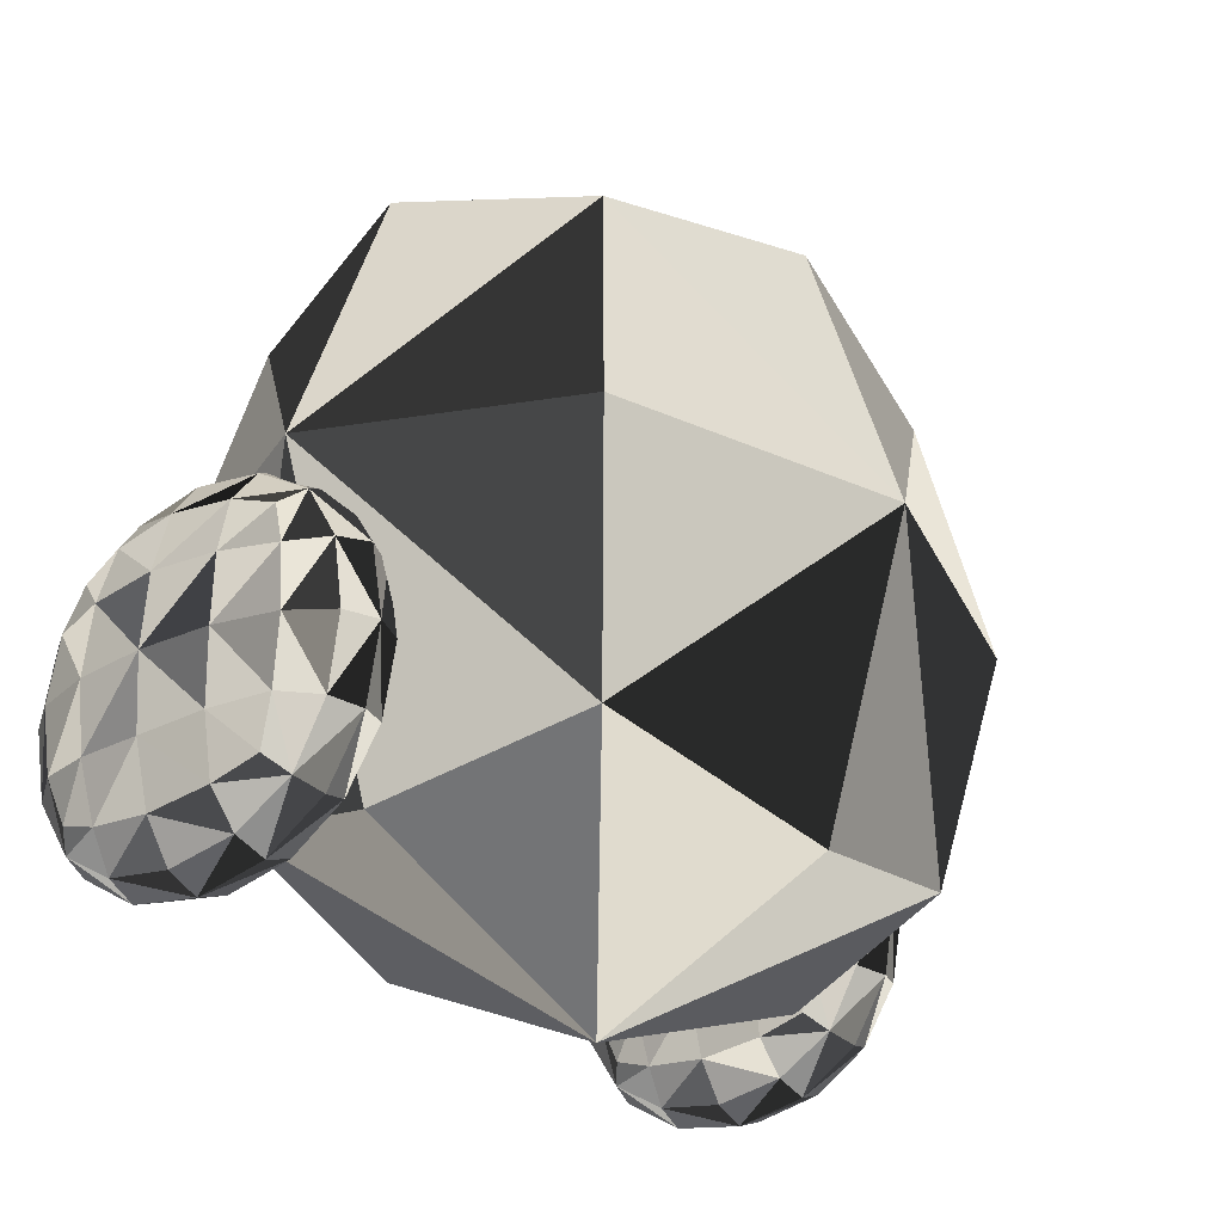
<metadata>
{"format":"obj","ext":"obj","renderer":"f3d","projection":"perspective","resolution":1024,"background":"white","views":[{"elev":-28.3,"azim":-51.6,"up":"+Y"}]}
</metadata>
<code>
o Cube.001
v -0.8373 0.4221 0.7889
v -0.8373 0.4221 -0.5866
v -0.8373 2.097 0.7889
v -0.8373 2.097 -0.5866
v 0.8373 0.4221 0.7889
v 0.8373 0.4221 -0.5866
v 0.8373 2.097 0.7889
v 0.8373 2.097 -0.5866
v 1.021 1.259 -0.7373
v 0 0.2387 -0.7373
v -1.021 0.2387 0.1012
v 1.021 2.28 0.1012
v -1.021 2.28 0.1012
v 1.021 0.2387 0.1012
v 0 2.28 0.9396
v -1.021 1.259 0.9396
v 0 2.28 -0.7373
v 1.021 1.259 0.9396
v 0 0.2387 0.9396
v -1.021 1.259 -0.7373
v 0 1.259 1.256
v 0 2.665 0.1012
v 1.406 1.259 0.1012
v 0 1.259 -0.8772
v -1.406 1.259 0.1012
v 0 -0.1464 0.1012
v -1.087 1.027 -0.6673
v -1.087 1.027 0.1
v -1.087 0.26 -0.6673
v -1.087 0.26 0.1
v -1.426 1.027 -0.6673
v -1.426 1.027 0.1
v -1.426 0.26 -0.6673
v -1.426 0.26 0.1
v -1.062 0.416 -0.7232
v -1.05 0.6436 -0.7513
v -1.062 0.8712 -0.7232
v -1.062 1.083 -0.5112
v -1.05 1.111 -0.2836
v -1.062 1.083 -0.05602
v -1.062 0.8712 0.156
v -1.05 0.6436 0.1841
v -1.062 0.416 0.156
v -1.062 0.204 -0.05602
v -1.05 0.1759 -0.2836
v -1.062 0.204 -0.5112
v -1.357 0.204 -0.7232
v -1.256 0.1759 -0.7513
v -1.156 0.204 -0.7232
v -1.156 0.204 0.156
v -1.256 0.1759 0.1841
v -1.357 0.204 0.156
v -1.45 0.204 -0.05602
v -1.463 0.1759 -0.2836
v -1.45 0.204 -0.5112
v -1.45 0.8712 -0.7232
v -1.463 0.6436 -0.7513
v -1.45 0.416 -0.7232
v -1.45 0.416 0.156
v -1.463 0.6436 0.1841
v -1.45 0.8712 0.156
v -1.45 1.083 -0.05602
v -1.463 1.111 -0.2836
v -1.45 1.083 -0.5112
v -1.156 1.083 -0.7232
v -1.256 1.111 -0.7513
v -1.357 1.083 -0.7232
v -1.357 1.083 0.156
v -1.256 1.111 0.1841
v -1.156 1.083 0.156
v -1.009 0.8862 -0.5262
v -0.9915 0.8992 -0.2836
v -1.009 0.8862 -0.04106
v -0.9915 0.6436 -0.5392
v -0.972 0.6436 -0.2836
v -0.9915 0.6436 -0.02803
v -1.009 0.401 -0.5262
v -0.9915 0.388 -0.2836
v -1.009 0.401 -0.04106
v -1.149 0.08428 -0.5262
v -1.143 0.04373 -0.2836
v -1.149 0.08428 -0.04106
v -1.256 0.04373 -0.5392
v -1.256 -0.000522 -0.2836
v -1.256 0.04373 -0.02803
v -1.363 0.08428 -0.5262
v -1.369 0.04373 -0.2836
v -1.363 0.08428 -0.04106
v -1.503 0.401 -0.5262
v -1.521 0.388 -0.2836
v -1.503 0.401 -0.04106
v -1.521 0.6436 -0.5392
v -1.541 0.6436 -0.2836
v -1.521 0.6436 -0.02803
v -1.503 0.8862 -0.5262
v -1.521 0.8992 -0.2836
v -1.503 0.8862 -0.04106
v -1.363 1.203 -0.5262
v -1.369 1.243 -0.2836
v -1.363 1.203 -0.04106
v -1.256 1.243 -0.5392
v -1.256 1.288 -0.2836
v -1.256 1.243 -0.02803
v -1.149 1.203 -0.5262
v -1.143 1.243 -0.2836
v -1.149 1.203 -0.04106
v -1.149 0.401 -0.843
v -1.256 0.388 -0.8835
v -1.363 0.401 -0.843
v -1.143 0.6436 -0.8835
v -1.256 0.6436 -0.9278
v -1.369 0.6436 -0.8835
v -1.149 0.8862 -0.843
v -1.256 0.8992 -0.8835
v -1.363 0.8862 -0.843
v -1.363 0.401 0.2757
v -1.256 0.388 0.3162
v -1.149 0.401 0.2757
v -1.369 0.6436 0.3162
v -1.256 0.6436 0.3605
v -1.143 0.6436 0.3162
v -1.363 0.8862 0.2757
v -1.256 0.8992 0.3162
v -1.149 0.8862 0.2757
v 1.409 1.027 -0.6673
v 1.409 1.027 0.1
v 1.409 0.26 -0.6673
v 1.409 0.26 0.1
v 1.07 1.027 -0.6673
v 1.07 1.027 0.1
v 1.07 0.26 -0.6673
v 1.07 0.26 0.1
v 1.433 0.416 -0.7232
v 1.446 0.6436 -0.7513
v 1.433 0.8712 -0.7232
v 1.433 1.083 -0.5112
v 1.446 1.111 -0.2836
v 1.433 1.083 -0.05602
v 1.433 0.8712 0.156
v 1.446 0.6436 0.1841
v 1.433 0.416 0.156
v 1.433 0.204 -0.05602
v 1.446 0.1759 -0.2836
v 1.433 0.204 -0.5112
v 1.139 0.204 -0.7232
v 1.239 0.1759 -0.7513
v 1.34 0.204 -0.7232
v 1.34 0.204 0.156
v 1.239 0.1759 0.1841
v 1.139 0.204 0.156
v 1.045 0.204 -0.05602
v 1.033 0.1759 -0.2836
v 1.045 0.204 -0.5112
v 1.045 0.8712 -0.7232
v 1.033 0.6436 -0.7513
v 1.045 0.416 -0.7232
v 1.045 0.416 0.156
v 1.033 0.6436 0.1841
v 1.045 0.8712 0.156
v 1.045 1.083 -0.05602
v 1.033 1.111 -0.2836
v 1.045 1.083 -0.5112
v 1.34 1.083 -0.7232
v 1.239 1.111 -0.7513
v 1.139 1.083 -0.7232
v 1.139 1.083 0.156
v 1.239 1.111 0.1841
v 1.34 1.083 0.156
v 1.486 0.8862 -0.5262
v 1.504 0.8992 -0.2836
v 1.486 0.8862 -0.04106
v 1.504 0.6436 -0.5392
v 1.524 0.6436 -0.2836
v 1.504 0.6436 -0.02803
v 1.486 0.401 -0.5262
v 1.504 0.388 -0.2836
v 1.486 0.401 -0.04106
v 1.346 0.08428 -0.5262
v 1.352 0.04373 -0.2836
v 1.346 0.08428 -0.04106
v 1.239 0.04373 -0.5392
v 1.239 -0.000522 -0.2836
v 1.239 0.04373 -0.02803
v 1.132 0.08428 -0.5262
v 1.126 0.04373 -0.2836
v 1.132 0.08428 -0.04106
v 0.9924 0.401 -0.5262
v 0.9745 0.388 -0.2836
v 0.9924 0.401 -0.04106
v 0.9745 0.6436 -0.5392
v 0.955 0.6436 -0.2836
v 0.9745 0.6436 -0.02803
v 0.9924 0.8862 -0.5262
v 0.9745 0.8992 -0.2836
v 0.9924 0.8862 -0.04106
v 1.132 1.203 -0.5262
v 1.126 1.243 -0.2836
v 1.132 1.203 -0.04106
v 1.239 1.243 -0.5392
v 1.239 1.288 -0.2836
v 1.239 1.243 -0.02803
v 1.346 1.203 -0.5262
v 1.352 1.243 -0.2836
v 1.346 1.203 -0.04106
v 1.346 0.401 -0.843
v 1.239 0.388 -0.8835
v 1.132 0.401 -0.843
v 1.352 0.6436 -0.8835
v 1.239 0.6436 -0.9278
v 1.126 0.6436 -0.8835
v 1.346 0.8862 -0.843
v 1.239 0.8992 -0.8835
v 1.132 0.8862 -0.843
v 1.132 0.401 0.2757
v 1.239 0.388 0.3162
v 1.346 0.401 0.2757
v 1.126 0.6436 0.3162
v 1.239 0.6436 0.3605
v 1.352 0.6436 0.3162
v 1.132 0.8862 0.2757
v 1.239 0.8992 0.3162
v 1.346 0.8862 0.2757
o Cube
v -0.8373 1.406 0.8094
v -0.8373 0.03044 0.8094
v -0.8373 1.406 -0.8651
v -0.8373 0.03044 -0.8651
v 0.8373 1.406 0.8094
v 0.8373 0.03044 0.8094
v 0.8373 1.406 -0.8651
v 0.8373 0.03044 -0.8651
v 1.021 -0.1203 -0.02788
v -0 -0.1203 0.9929
v -1.021 0.7182 0.9929
v 1.021 0.7182 -1.049
v -1.021 0.7182 -1.049
v 1.021 0.7182 0.9929
v 0 1.557 -1.049
v -1.021 1.557 -0.02788
v 0 -0.1203 -1.049
v 1.021 1.557 -0.02788
v -0 1.557 0.9929
v -1.021 -0.1203 -0.02788
v 0 1.873 -0.02788
v -0 0.7182 -1.434
v 1.406 0.7182 -0.02788
v 0 -0.2602 -0.02788
v -1.406 0.7182 -0.02788
v -0 0.7182 1.378
v -1.087 -0.05027 0.2043
v -1.087 0.717 0.2043
v -1.087 -0.05027 0.9715
v -1.087 0.717 0.9715
v -1.426 -0.05027 0.2043
v -1.426 0.717 0.2043
v -1.426 -0.05027 0.9715
v -1.426 0.717 0.9715
v -1.062 -0.1062 0.8155
v -1.05 -0.1343 0.5879
v -1.062 -0.1062 0.3603
v -1.062 0.1058 0.1483
v -1.05 0.3334 0.1202
v -1.062 0.561 0.1483
v -1.062 0.773 0.3603
v -1.05 0.8011 0.5879
v -1.062 0.773 0.8155
v -1.062 0.561 1.028
v -1.05 0.3334 1.056
v -1.062 0.1058 1.028
v -1.357 -0.1062 1.028
v -1.256 -0.1343 1.056
v -1.156 -0.1062 1.028
v -1.156 0.773 1.028
v -1.256 0.8011 1.056
v -1.357 0.773 1.028
v -1.45 0.561 1.028
v -1.463 0.3334 1.056
v -1.45 0.1058 1.028
v -1.45 -0.1062 0.3603
v -1.463 -0.1343 0.5879
v -1.45 -0.1062 0.8155
v -1.45 0.773 0.8155
v -1.463 0.8011 0.5879
v -1.45 0.773 0.3603
v -1.45 0.561 0.1483
v -1.463 0.3334 0.1202
v -1.45 0.1058 0.1483
v -1.156 -0.1062 0.1483
v -1.256 -0.1343 0.1202
v -1.357 -0.1062 0.1483
v -1.357 0.773 0.1483
v -1.256 0.8011 0.1202
v -1.156 0.773 0.1483
v -1.009 0.09078 0.3453
v -0.9915 0.3334 0.3323
v -1.009 0.5759 0.3453
v -0.9915 0.07775 0.5879
v -0.972 0.3334 0.5879
v -0.9915 0.589 0.5879
v -1.009 0.09078 0.8305
v -0.9915 0.3334 0.8435
v -1.009 0.5759 0.8305
v -1.149 0.09078 1.147
v -1.143 0.3334 1.188
v -1.149 0.5759 1.147
v -1.256 0.07775 1.188
v -1.256 0.3334 1.232
v -1.256 0.589 1.188
v -1.363 0.09078 1.147
v -1.369 0.3334 1.188
v -1.363 0.5759 1.147
v -1.503 0.09078 0.8305
v -1.521 0.3334 0.8435
v -1.503 0.5759 0.8305
v -1.521 0.07775 0.5879
v -1.541 0.3334 0.5879
v -1.521 0.589 0.5879
v -1.503 0.09078 0.3453
v -1.521 0.3334 0.3323
v -1.503 0.5759 0.3453
v -1.363 0.09078 0.02857
v -1.369 0.3334 -0.01197
v -1.363 0.5759 0.02857
v -1.256 0.07775 -0.01197
v -1.256 0.3334 -0.05622
v -1.256 0.589 -0.01197
v -1.149 0.09078 0.02857
v -1.143 0.3334 -0.01197
v -1.149 0.5759 0.02857
v -1.149 -0.226 0.8305
v -1.256 -0.2665 0.8435
v -1.363 -0.226 0.8305
v -1.143 -0.2665 0.5879
v -1.256 -0.3108 0.5879
v -1.369 -0.2665 0.5879
v -1.149 -0.226 0.3453
v -1.256 -0.2665 0.3323
v -1.363 -0.226 0.3453
v -1.363 0.8927 0.8305
v -1.256 0.9332 0.8435
v -1.149 0.8927 0.8305
v -1.369 0.9332 0.5879
v -1.256 0.9775 0.5879
v -1.143 0.9332 0.5879
v -1.363 0.8927 0.3453
v -1.256 0.9332 0.3323
v -1.149 0.8927 0.3453
v 1.409 -0.05027 0.2043
v 1.409 0.717 0.2043
v 1.409 -0.05027 0.9715
v 1.409 0.717 0.9715
v 1.07 -0.05027 0.2043
v 1.07 0.717 0.2043
v 1.07 -0.05027 0.9715
v 1.07 0.717 0.9715
v 1.433 -0.1062 0.8155
v 1.446 -0.1343 0.5879
v 1.433 -0.1062 0.3603
v 1.433 0.1058 0.1483
v 1.446 0.3334 0.1202
v 1.433 0.561 0.1483
v 1.433 0.773 0.3603
v 1.446 0.8011 0.5879
v 1.433 0.773 0.8155
v 1.433 0.561 1.028
v 1.446 0.3334 1.056
v 1.433 0.1058 1.028
v 1.139 -0.1062 1.028
v 1.239 -0.1343 1.056
v 1.34 -0.1062 1.028
v 1.34 0.773 1.028
v 1.239 0.8011 1.056
v 1.139 0.773 1.028
v 1.045 0.561 1.028
v 1.033 0.3334 1.056
v 1.045 0.1058 1.028
v 1.045 -0.1062 0.3603
v 1.033 -0.1343 0.5879
v 1.045 -0.1062 0.8155
v 1.045 0.773 0.8155
v 1.033 0.8011 0.5879
v 1.045 0.773 0.3603
v 1.045 0.561 0.1483
v 1.033 0.3334 0.1202
v 1.045 0.1058 0.1483
v 1.34 -0.1062 0.1483
v 1.239 -0.1343 0.1202
v 1.139 -0.1062 0.1483
v 1.139 0.773 0.1483
v 1.239 0.8011 0.1202
v 1.34 0.773 0.1483
v 1.486 0.09078 0.3453
v 1.504 0.3334 0.3323
v 1.486 0.5759 0.3453
v 1.504 0.07775 0.5879
v 1.524 0.3334 0.5879
v 1.504 0.589 0.5879
v 1.486 0.09078 0.8305
v 1.504 0.3334 0.8435
v 1.486 0.5759 0.8305
v 1.346 0.09078 1.147
v 1.352 0.3334 1.188
v 1.346 0.5759 1.147
v 1.239 0.07775 1.188
v 1.239 0.3334 1.232
v 1.239 0.589 1.188
v 1.132 0.09078 1.147
v 1.126 0.3334 1.188
v 1.132 0.5759 1.147
v 0.9924 0.09078 0.8305
v 0.9745 0.3334 0.8435
v 0.9924 0.5759 0.8305
v 0.9745 0.07775 0.5879
v 0.955 0.3334 0.5879
v 0.9745 0.589 0.5879
v 0.9924 0.09078 0.3453
v 0.9745 0.3334 0.3323
v 0.9924 0.5759 0.3453
v 1.132 0.09078 0.02857
v 1.126 0.3334 -0.01197
v 1.132 0.5759 0.02857
v 1.239 0.07775 -0.01197
v 1.239 0.3334 -0.05622
v 1.239 0.589 -0.01197
v 1.346 0.09078 0.02857
v 1.352 0.3334 -0.01197
v 1.346 0.5759 0.02857
v 1.346 -0.226 0.8305
v 1.239 -0.2665 0.8435
v 1.132 -0.226 0.8305
v 1.352 -0.2665 0.5879
v 1.239 -0.3108 0.5879
v 1.126 -0.2665 0.5879
v 1.346 -0.226 0.3453
v 1.239 -0.2665 0.3323
v 1.132 -0.226 0.3453
v 1.132 0.8927 0.8305
v 1.239 0.9332 0.8435
v 1.346 0.8927 0.8305
v 1.126 0.9332 0.5879
v 1.239 0.9775 0.5879
v 1.352 0.9332 0.5879
v 1.132 0.8927 0.3453
v 1.239 0.9332 0.3323
v 1.346 0.8927 0.3453
f 1 21 16
f 5 21 19
f 21 7 15
f 21 3 16
f 4 22 17
f 3 22 13
f 22 7 12
f 22 8 17
f 8 23 9
f 7 23 12
f 23 5 14
f 23 6 9
f 6 24 9
f 2 24 10
f 24 4 17
f 24 8 9
f 2 25 20
f 1 25 11
f 25 3 13
f 25 4 20
f 6 26 10
f 5 26 14
f 26 1 11
f 26 2 10
f 71 75 74
f 73 75 72
f 75 77 74
f 75 79 78
f 27 71 37
f 38 72 71
f 40 72 39
f 28 73 40
f 41 76 73
f 76 43 79
f 79 30 44
f 78 44 45
f 78 46 77
f 77 29 35
f 74 35 36
f 37 74 36
f 80 84 83
f 82 84 81
f 84 86 83
f 84 88 87
f 46 49 29
f 45 80 46
f 45 82 81
f 44 50 82
f 50 85 82
f 85 52 88
f 52 53 88
f 88 54 87
f 86 54 55
f 47 55 33
f 83 47 48
f 49 83 48
f 89 93 92
f 91 93 90
f 93 95 92
f 93 97 96
f 33 89 58
f 55 90 89
f 53 90 54
f 34 91 53
f 59 94 91
f 94 61 97
f 97 32 62
f 96 62 63
f 96 64 95
f 95 31 56
f 92 56 57
f 58 92 57
f 98 102 101
f 100 102 99
f 102 104 101
f 102 106 105
f 64 67 31
f 63 98 64
f 63 100 99
f 62 68 100
f 68 103 100
f 103 70 106
f 70 40 106
f 106 39 105
f 104 39 38
f 65 38 27
f 101 65 66
f 67 101 66
f 107 111 110
f 109 111 108
f 111 113 110
f 111 115 114
f 49 35 29
f 49 108 107
f 47 108 48
f 47 58 109
f 109 57 112
f 57 115 112
f 56 67 115
f 114 67 66
f 114 65 113
f 37 65 27
f 36 113 37
f 107 36 35
f 116 120 119
f 118 120 117
f 120 122 119
f 120 124 123
f 52 59 34
f 52 117 116
f 50 117 51
f 50 43 118
f 118 42 121
f 42 124 121
f 41 70 124
f 123 70 69
f 123 68 122
f 61 68 32
f 60 122 61
f 116 60 59
f 169 173 172
f 171 173 170
f 173 175 172
f 173 177 176
f 125 169 135
f 136 170 169
f 138 170 137
f 126 171 138
f 139 174 171
f 174 141 177
f 177 128 142
f 176 142 143
f 176 144 175
f 175 127 133
f 172 133 134
f 135 172 134
f 178 182 181
f 180 182 179
f 182 184 181
f 182 186 185
f 144 147 127
f 143 178 144
f 143 180 179
f 142 148 180
f 148 183 180
f 183 150 186
f 150 151 186
f 186 152 185
f 184 152 153
f 145 153 131
f 181 145 146
f 147 181 146
f 187 191 190
f 189 191 188
f 191 193 190
f 191 195 194
f 131 187 156
f 153 188 187
f 151 188 152
f 132 189 151
f 157 192 189
f 192 159 195
f 195 130 160
f 194 160 161
f 194 162 193
f 193 129 154
f 190 154 155
f 156 190 155
f 196 200 199
f 198 200 197
f 200 202 199
f 200 204 203
f 162 165 129
f 161 196 162
f 161 196 162
f 161 198 197
f 160 166 198
f 166 201 198
f 201 168 204
f 168 138 204
f 204 137 203
f 202 137 136
f 202 137 136
f 163 136 125
f 199 163 164
f 165 199 164
f 205 209 208
f 207 209 206
f 209 211 208
f 209 213 212
f 147 133 127
f 147 206 205
f 145 206 146
f 145 156 207
f 207 155 210
f 155 213 210
f 154 165 213
f 212 165 164
f 212 163 211
f 135 163 125
f 134 211 135
f 205 134 133
f 134 211 135
f 205 134 133
f 214 218 217
f 216 218 215
f 218 220 217
f 218 222 221
f 150 157 132
f 150 215 214
f 148 215 149
f 148 141 216
f 216 140 219
f 140 222 219
f 139 168 222
f 221 168 167
f 221 166 220
f 159 166 130
f 158 220 159
f 214 158 157
f 1 19 21
f 5 18 21
f 21 18 7
f 21 15 3
f 4 13 22
f 3 15 22
f 22 15 7
f 22 12 8
f 8 12 23
f 7 18 23
f 23 18 5
f 23 14 6
f 6 10 24
f 2 20 24
f 24 20 4
f 24 17 8
f 2 11 25
f 1 16 25
f 25 16 3
f 25 13 4
f 6 14 26
f 5 19 26
f 26 19 1
f 26 11 2
f 71 72 75
f 73 76 75
f 75 78 77
f 75 76 79
f 27 38 71
f 38 39 72
f 40 73 72
f 28 41 73
f 41 42 76
f 76 42 43
f 79 43 30
f 78 79 44
f 78 45 46
f 77 46 29
f 74 77 35
f 37 71 74
f 80 81 84
f 82 85 84
f 84 87 86
f 84 85 88
f 46 80 49
f 45 81 80
f 45 44 82
f 44 30 50
f 50 51 85
f 85 51 52
f 52 34 53
f 88 53 54
f 86 87 54
f 47 86 55
f 83 86 47
f 49 80 83
f 89 90 93
f 91 94 93
f 93 96 95
f 93 94 97
f 33 55 89
f 55 54 90
f 53 91 90
f 34 59 91
f 59 60 94
f 94 60 61
f 97 61 32
f 96 97 62
f 96 63 64
f 95 64 31
f 92 95 56
f 58 89 92
f 98 99 102
f 100 103 102
f 102 105 104
f 102 103 106
f 64 98 67
f 63 99 98
f 63 62 100
f 62 32 68
f 68 69 103
f 103 69 70
f 70 28 40
f 106 40 39
f 104 105 39
f 65 104 38
f 101 104 65
f 67 98 101
f 107 108 111
f 109 112 111
f 111 114 113
f 111 112 115
f 49 107 35
f 49 48 108
f 47 109 108
f 47 33 58
f 109 58 57
f 57 56 115
f 56 31 67
f 114 115 67
f 114 66 65
f 37 113 65
f 36 110 113
f 107 110 36
f 116 117 120
f 118 121 120
f 120 123 122
f 120 121 124
f 52 116 59
f 52 51 117
f 50 118 117
f 50 30 43
f 118 43 42
f 42 41 124
f 41 28 70
f 123 124 70
f 123 69 68
f 61 122 68
f 60 119 122
f 116 119 60
f 169 170 173
f 171 174 173
f 173 176 175
f 173 174 177
f 125 136 169
f 136 137 170
f 138 171 170
f 126 139 171
f 139 140 174
f 174 140 141
f 177 141 128
f 176 177 142
f 176 143 144
f 175 144 127
f 172 175 133
f 135 169 172
f 178 179 182
f 180 183 182
f 182 185 184
f 182 183 186
f 144 178 147
f 143 179 178
f 143 142 180
f 142 128 148
f 148 149 183
f 183 149 150
f 150 132 151
f 186 151 152
f 184 185 152
f 145 184 153
f 181 184 145
f 147 178 181
f 187 188 191
f 189 192 191
f 191 194 193
f 191 192 195
f 131 153 187
f 153 152 188
f 151 189 188
f 132 157 189
f 157 158 192
f 192 158 159
f 195 159 130
f 194 195 160
f 194 161 162
f 193 162 129
f 190 193 154
f 156 187 190
f 196 197 200
f 198 201 200
f 200 203 202
f 200 201 204
f 162 196 165
f 161 197 196
f 161 160 198
f 160 130 166
f 166 167 201
f 201 167 168
f 168 126 138
f 204 138 137
f 202 203 137
f 163 202 136
f 199 202 163
f 165 196 199
f 205 206 209
f 207 210 209
f 209 212 211
f 209 210 213
f 147 205 133
f 147 146 206
f 145 207 206
f 145 131 156
f 207 156 155
f 155 154 213
f 154 129 165
f 212 213 165
f 212 164 163
f 135 211 163
f 134 208 211
f 205 208 134
f 214 215 218
f 216 219 218
f 218 221 220
f 218 219 222
f 150 214 157
f 150 149 215
f 148 216 215
f 148 128 141
f 216 141 140
f 140 139 222
f 139 126 168
f 221 222 168
f 221 167 166
f 159 220 166
f 158 217 220
f 214 217 158
f 158 220 159
f 214 158 157
f 1 19 21
f 5 18 21
f 21 18 7
f 21 15 3
f 4 13 22
f 3 15 22
f 22 15 7
f 22 12 8
f 8 12 23
f 7 18 23
f 23 18 5
f 23 14 6
f 6 10 24
f 2 20 24
f 24 20 4
f 24 17 8
f 2 11 25
f 1 16 25
f 25 16 3
f 25 13 4
f 6 14 26
f 5 19 26
f 26 19 1
f 26 11 2
f 71 72 75
f 73 76 75
f 75 78 77
f 75 76 79
f 27 38 71
f 38 39 72
f 40 73 72
f 28 41 73
f 41 42 76
f 76 42 43
f 79 43 30
f 78 79 44
f 78 45 46
f 77 46 29
f 74 77 35
f 37 71 74
f 80 81 84
f 82 85 84
f 84 87 86
f 84 85 88
f 46 80 49
f 45 81 80
f 45 44 82
f 44 30 50
f 50 51 85
f 85 51 52
f 52 34 53
f 88 53 54
f 86 87 54
f 47 86 55
f 83 86 47
f 49 80 83
f 89 90 93
f 91 94 93
f 93 96 95
f 93 94 97
f 33 55 89
f 55 54 90
f 53 91 90
f 34 59 91
f 59 60 94
f 94 60 61
f 97 61 32
f 96 97 62
f 96 63 64
f 95 64 31
f 92 95 56
f 58 89 92
f 98 99 102
f 100 103 102
f 102 105 104
f 102 103 106
f 64 98 67
f 63 99 98
f 63 62 100
f 62 32 68
f 68 69 103
f 103 69 70
f 70 28 40
f 106 40 39
f 104 105 39
f 65 104 38
f 101 104 65
f 67 98 101
f 107 108 111
f 109 112 111
f 111 114 113
f 111 112 115
f 49 107 35
f 49 48 108
f 47 109 108
f 47 33 58
f 109 58 57
f 57 56 115
f 56 31 67
f 114 115 67
f 114 66 65
f 37 113 65
f 36 110 113
f 107 110 36
f 116 117 120
f 118 121 120
f 120 123 122
f 120 121 124
f 52 116 59
f 52 51 117
f 50 118 117
f 50 30 43
f 118 43 42
f 42 41 124
f 41 28 70
f 123 124 70
f 123 69 68
f 61 122 68
f 60 119 122
f 116 119 60
f 169 170 173
f 171 174 173
f 173 176 175
f 173 174 177
f 125 136 169
f 136 137 170
f 138 171 170
f 126 139 171
f 139 140 174
f 174 140 141
f 177 141 128
f 176 177 142
f 176 143 144
f 175 144 127
f 172 175 133
f 135 169 172
f 178 179 182
f 180 183 182
f 182 185 184
f 182 183 186
f 144 178 147
f 143 179 178
f 143 142 180
f 142 128 148
f 148 149 183
f 183 149 150
f 150 132 151
f 186 151 152
f 184 185 152
f 145 184 153
f 181 184 145
f 147 178 181
f 187 188 191
f 189 192 191
f 191 194 193
f 191 192 195
f 131 153 187
f 153 152 188
f 151 189 188
f 132 157 189
f 157 158 192
f 192 158 159
f 195 159 130
f 194 195 160
f 194 161 162
f 193 162 129
f 190 193 154
f 156 187 190
f 196 197 200
f 198 201 200
f 200 203 202
f 200 201 204
f 162 196 165
f 161 197 196
f 161 160 198
f 160 130 166
f 166 167 201
f 201 167 168
f 168 126 138
f 204 138 137
f 202 203 137
f 163 202 136
f 199 202 163
f 165 196 199
f 205 206 209
f 207 210 209
f 209 212 211
f 209 210 213
f 147 205 133
f 147 146 206
f 145 207 206
f 145 131 156
f 207 156 155
f 155 154 213
f 154 129 165
f 212 213 165
f 212 164 163
f 135 211 163
f 134 208 211
f 205 208 134
f 214 215 218
f 216 219 218
f 218 221 220
f 218 219 222
f 150 214 157
f 150 149 215
f 148 216 215
f 148 128 141
f 216 141 140
f 140 139 222
f 139 126 168
f 221 222 168
f 221 167 166
f 159 220 166
f 158 217 220
f 214 217 158

</code>
